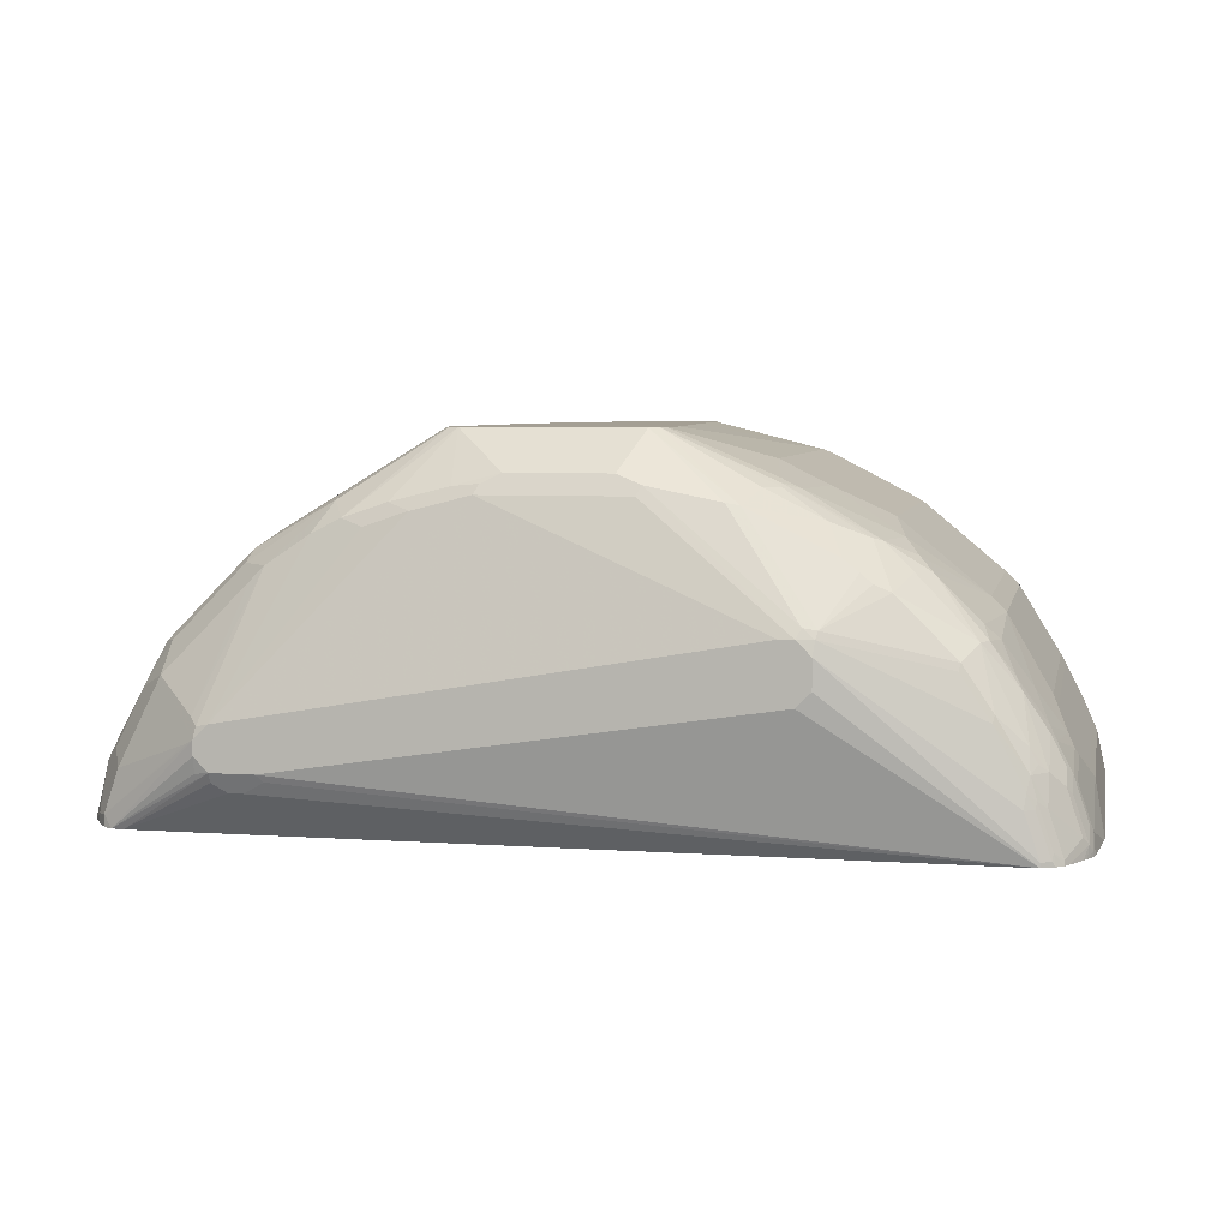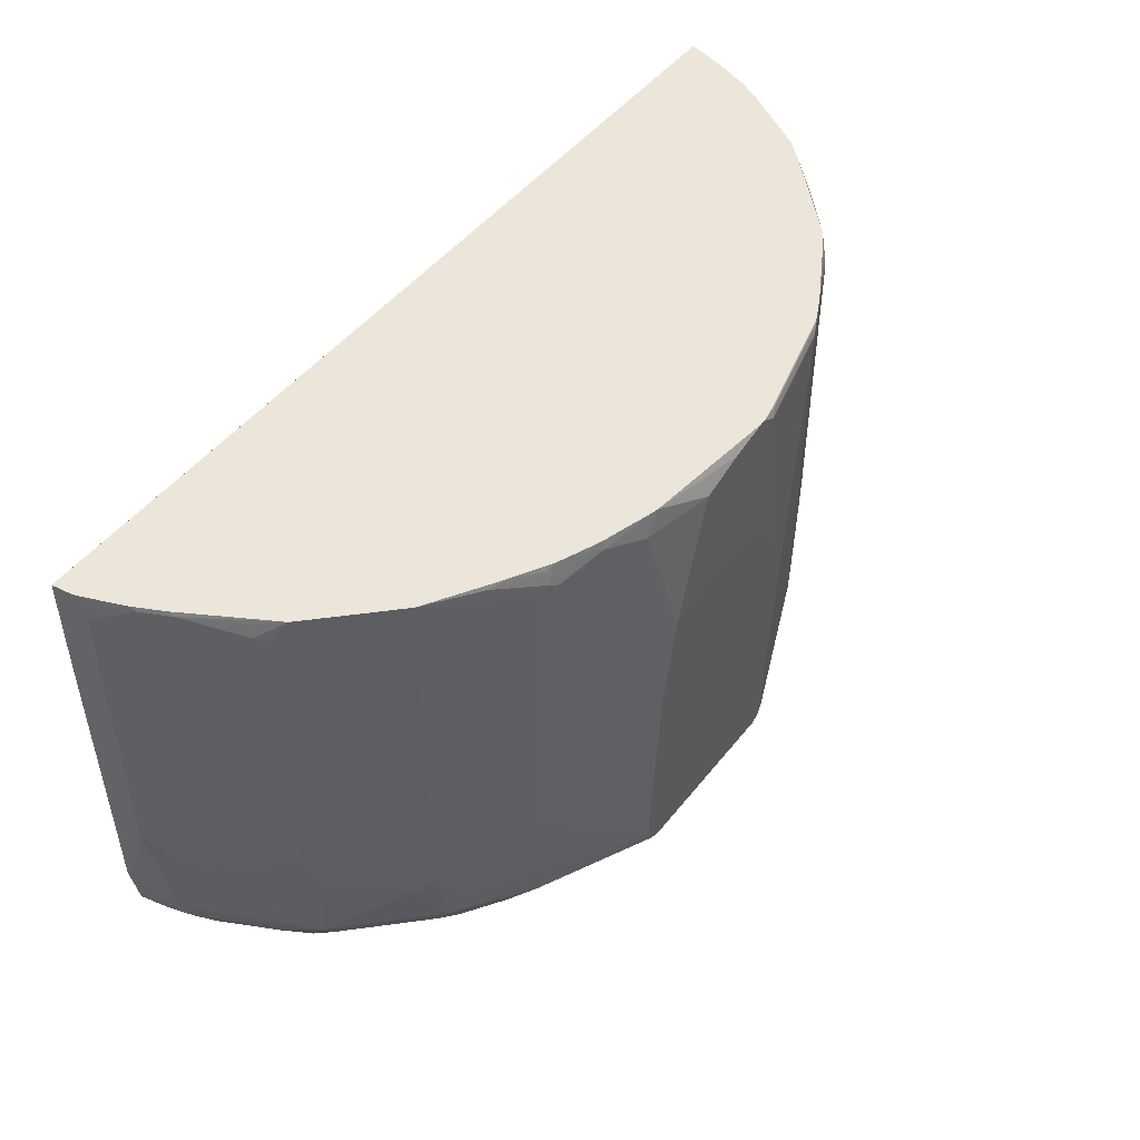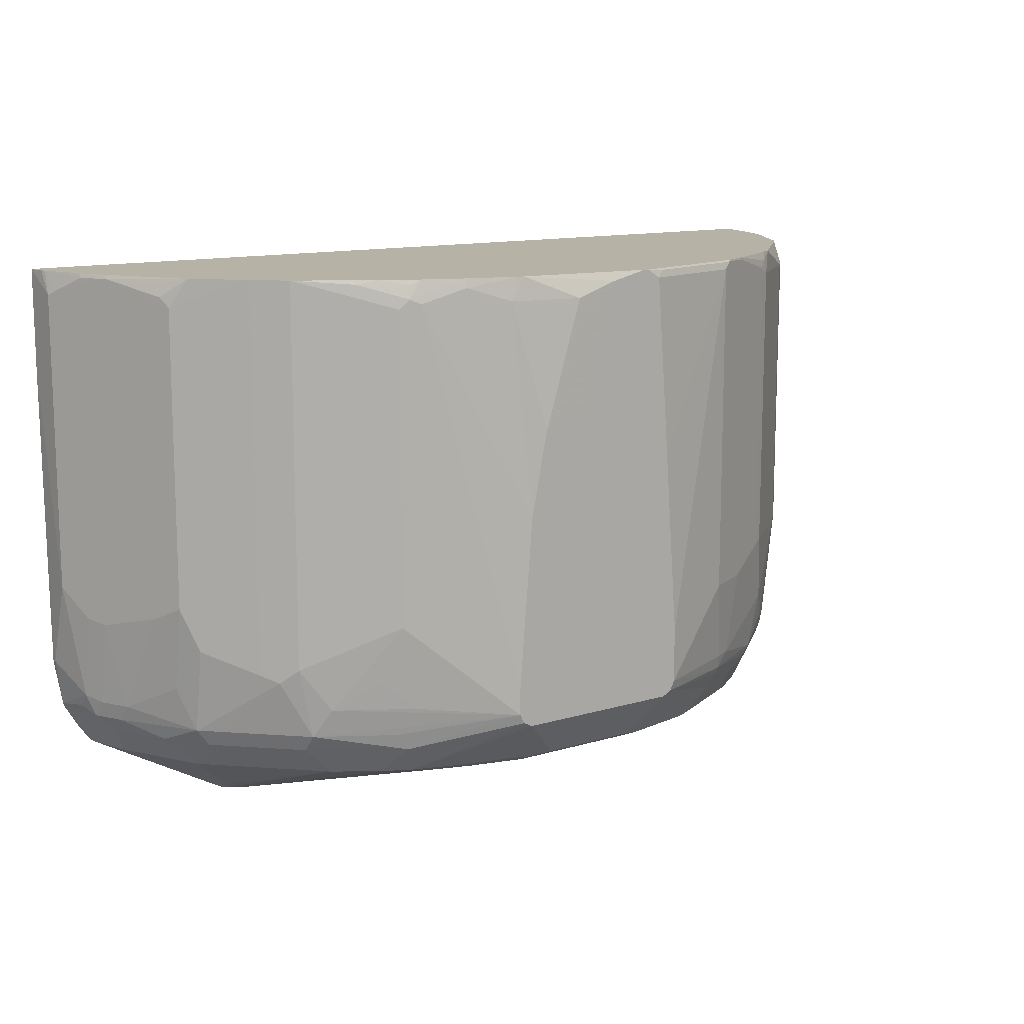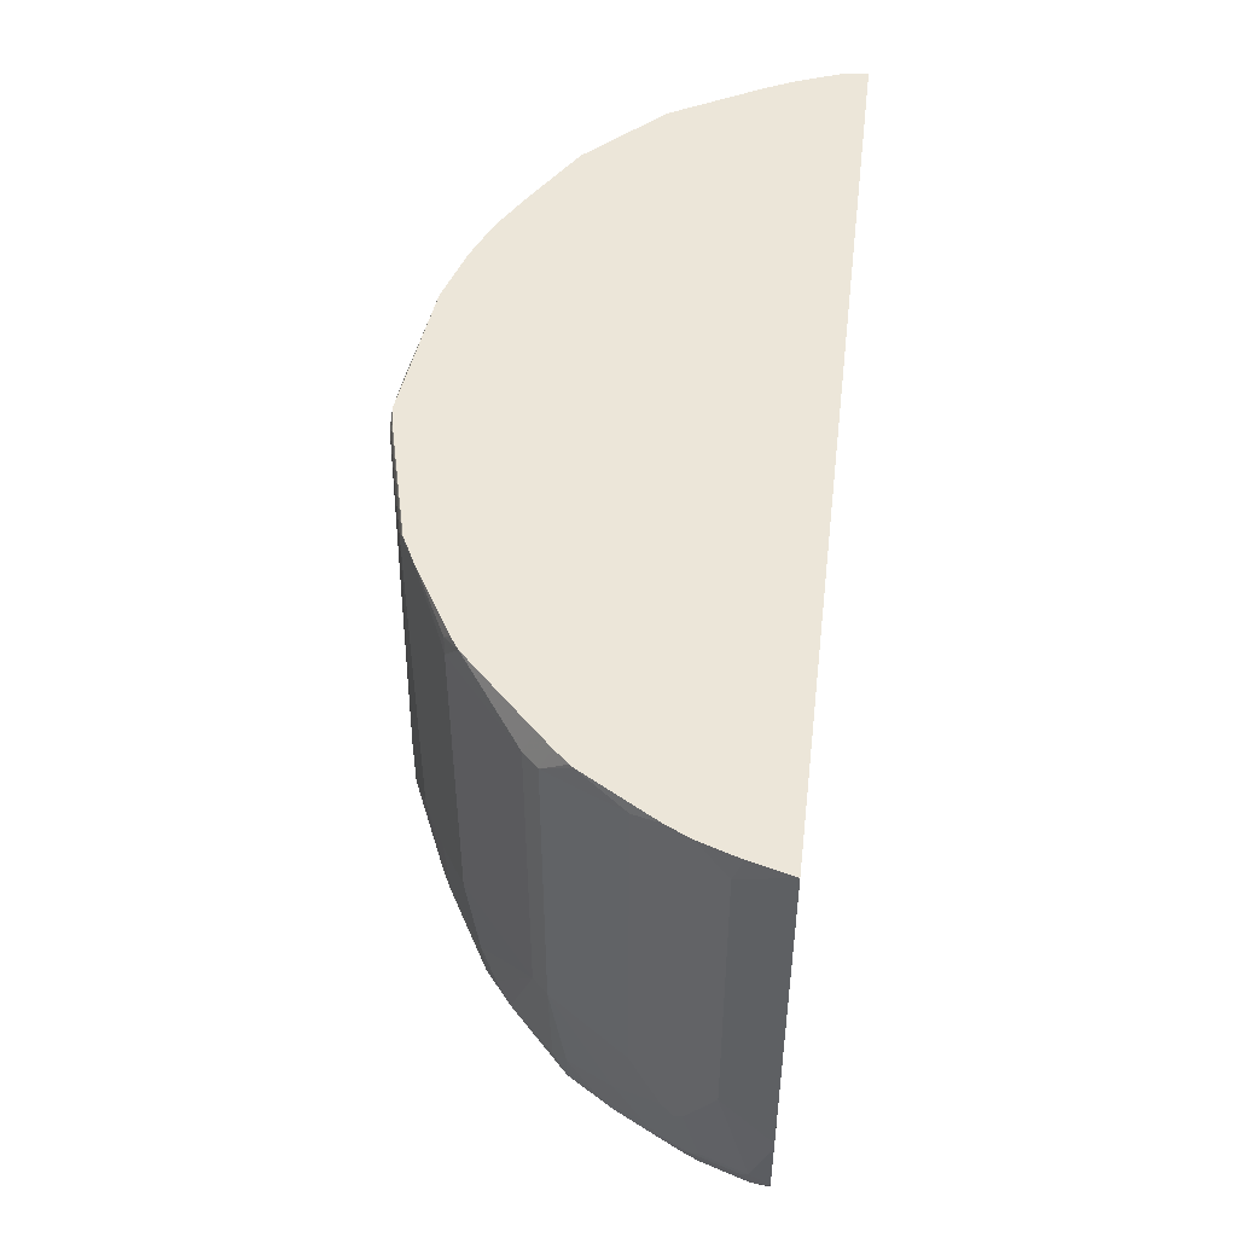
<metadata>
{"format":"obj","ext":"obj","renderer":"f3d","projection":"perspective","resolution":1024,"background":"white","views":[{"elev":5.5,"azim":12.1,"up":"+Z"},{"elev":47.8,"azim":-53.8,"up":"+Y"},{"elev":12.3,"azim":-35.3,"up":"+Y"},{"elev":48.6,"azim":96.8,"up":"+Y"}]}
</metadata>
<code>
v -0.4369 -0.6357 0.2384
v -0.4336 -0.6323 0.255
v -0.4436 -0.6224 0.2649
v -0.5065 -0.5661 0.3079
v -0.5264 -0.5661 0.2682
v -0.4503 -0.629 0.2318
v -0.5859 -0.5661 0.1291
v -0.5733 -0.5734 0.1126
v -0.4369 -0.6357 0.2186
v -0.4171 -0.6357 0.2583
v -0.3078 -0.5661 0.4867
v -0.3674 -0.5661 0.447
v -0.3874 -0.5661 0.4271
v -0.4668 -0.5661 0.3477
v -0.5065 -0.5264 0.3477
v -0.5462 -0.5264 0.2881
v -0.5661 -0.5264 0.2483
v -0.5661 -0.5661 0.1887
v -0.5794 -0.5595 0.1623
v -0.6026 -0.5429 0.1258
v -0.5859 -0.5661 0.1126
v -0.5562 -0.5761 0.1126
v -0.4171 -0.6357 0.1987
v -0.4369 -0.6307 0.1962
v -0.09929 -0.5761 0.5363
v -0.1787 -0.5761 0.5165
v -0.2383 -0.5761 0.4966
v -0.2681 -0.5661 0.5066
v 0.2781 -0.6357 0.3774
v -0.288 -0.5264 0.5264
v -0.3874 -0.5462 0.447
v -0.4271 -0.5264 0.4271
v -0.5032 -0.5032 0.3642
v -0.523 -0.5032 0.3444
v -0.5859 -0.5065 0.2285
v -0.5859 -0.5264 0.2086
v -0.6059 -0.5065 0.1887
v -0.6026 -0.5231 0.1656
v -0.6059 -0.5264 0.149
v -0.6224 -0.5098 0.1126
v -0.6026 -0.5429 0.1126
v -0.3972 -0.6224 0.1722
v -0.4171 -0.629 0.1854
v 0.5761 -0.5761 0.1126
v -0.3575 -0.6357 0.1987
v -0.09261 -0.5694 0.5496
v -0.1722 -0.5694 0.5297
v 0.09928 -0.5761 0.5363
v -0.2085 -0.5661 0.5264
v -0.139 -0.4966 0.6162
v -0.1394 -0.4964 0.6162
v -0.1522 -0.49 0.6162
v 0.298 -0.6357 0.3774
v -0.1589 -0.4768 0.6162
v -0.3045 -0.5032 0.5231
v -0.4039 -0.5032 0.4635
v -0.4072 -0.5264 0.447
v -0.4436 -0.4237 0.4437
v -0.523 -0.3841 0.3642
v -0.5429 -0.4436 0.3245
v -0.5827 -0.4834 0.245
v -0.6026 -0.4834 0.2053
v -0.6158 -0.4768 0.1788
v -0.6158 -0.4966 0.159
v -0.624 -0.5048 0.1126
v -0.3774 -0.6224 0.1722
v 0.5805 -0.5739 0.1126
v 0.5761 -0.5761 0.1192
v 0.3178 -0.6357 0.3179
v 0.298 -0.6357 0.298
v -0.3475 -0.6307 0.1887
v -0.06613 -0.5628 0.5628
v -0.129 -0.5661 0.5463
v 0.1058 -0.5694 0.5496
v 0.09928 -0.4966 0.6162
v 0.3178 -0.6357 0.3576
v 0.3203 -0.6307 0.3774
v 0.3045 -0.629 0.3907
v -0.1589 -0.437 0.6162
v -0.3045 -0.3443 0.5429
v -0.2846 -0.4635 0.5429
v -0.384 -0.4635 0.4834
v -0.4237 -0.4039 0.4635
v -0.4635 -0.4039 0.4238
v -0.5032 -0.3841 0.3841
v -0.5429 -0.3244 0.3444
v -0.5627 -0.3443 0.3046
v -0.6026 -0.3642 0.2252
v -0.6158 -0.3575 0.1987
v -0.6356 -0.3178 0.159
v -0.6356 -0.437 0.1192
v -0.633 -0.4542 0.1126
v 0.5937 -0.5673 0.1126
v 0.5893 -0.5694 0.1192
v 0.5562 -0.5761 0.1788
v 0.0728 -0.5628 0.5628
v 0.2052 -0.5694 0.5297
v 0.2235 -0.5661 0.5264
v 0.1123 -0.4901 0.6162
v 0.5587 -0.5711 0.1987
v 0.519 -0.5711 0.2782
v 0.3228 -0.6257 0.3874
v 0.4791 -0.5711 0.3378
v -0.139 -0.1987 0.6162
v -0.2781 0.0993 0.5562
v -0.2913 0.1059 0.5496
v -0.3045 0.09269 0.5429
v -0.3642 -0.3642 0.5032
v -0.3245 -0.4237 0.5231
v -0.4237 0.1317 0.4635
v -0.4635 0.1317 0.4238
v -0.5429 0.09269 0.3444
v -0.5893 -0.331 0.2516
v -0.6291 -0.3112 0.1722
v -0.6356 0.0993 0.159
v -0.6389 -0.0133 0.1126
v -0.6356 -0.437 0.1126
v 0.6031 -0.5584 0.1126
v 0.591 -0.5661 0.1291
v 0.5694 -0.5694 0.1788
v 0.3426 -0.5661 0.4668
v 0.3228 -0.5264 0.5066
v 0.2433 -0.5264 0.5463
v 0.1125 -0.49 0.6162
v 0.571 -0.5661 0.1887
v 0.5629 -0.5628 0.2186
v 0.5214 -0.5661 0.2881
v 0.4817 -0.5661 0.3477
v 0.3799 -0.5711 0.437
v 0.3642 -0.5694 0.4503
v 0.4619 -0.5661 0.3675
v 0.4022 -0.5661 0.4271
v -0.1589 0.0993 0.5959
v -0.2184 0.1191 0.5761
v -0.1191 -0.09938 0.6162
v -0.2317 0.1258 0.5695
v -0.2666 0.1317 0.5541
v -0.2753 0.1317 0.5505
v -0.288 0.1242 0.5463
v -0.3509 0.1258 0.5099
v -0.3642 0.1125 0.5032
v -0.346 0.1317 0.5105
v -0.5032 0.1317 0.3841
v -0.5495 0.1059 0.3311
v -0.5893 0.1258 0.2516
v -0.523 0.1317 0.3642
v -0.6291 0.1059 0.1722
v -0.6335 0.1317 0.1475
v -0.6356 0.1317 0.1391
v -0.6389 0.1317 0.1126
v 0.6033 -0.5562 0.1192
v 0.6084 -0.5495 0.1126
v 0.5835 -0.5562 0.1788
v 0.3642 -0.5099 0.49
v 0.2632 -0.5065 0.5463
v 0.1191 -0.4768 0.6162
v 0.2607 -0.4966 0.5512
v 0.5835 -0.5363 0.2186
v 0.571 -0.5462 0.2285
v 0.5611 -0.5462 0.2483
v 0.5016 -0.5264 0.3675
v 0.422 -0.5065 0.447
v 0.3774 -0.5165 0.4767
v -0.1143 -0.07745 0.6162
v -0.05958 0.0993 0.6158
v -0.139 0.1317 0.5959
v -0.1474 0.1317 0.5938
v -0.2184 0.1317 0.5733
v -0.2268 0.1317 0.5701
v -0.298 0.1317 0.538
v -0.3252 0.1317 0.5227
v -0.5462 0.1242 0.3278
v -0.5898 0.1317 0.2467
v -0.6098 0.1317 0.207
v -0.6091 0.1258 0.2119
v -0.6158 0.1191 0.1987
v 0.6488 0.1317 0.1126
v 0.6232 -0.5165 0.1391
v 0.6244 -0.5208 0.1126
v 0.6307 -0.5065 0.1291
v 0.3724 -0.5065 0.4867
v 0.1191 -0.3973 0.6162
v 0.2581 -0.4768 0.5562
v 0.2383 -0.3575 0.5761
v 0.384 -0.4966 0.4834
v 0.2847 -0.4768 0.5429
v 0.2715 -0.4768 0.5496
v 0.5835 -0.5165 0.2384
v 0.5513 -0.5065 0.3079
v 0.6033 -0.5165 0.1987
v 0.5114 -0.5065 0.3675
v 0.4436 -0.4768 0.4437
v -0.1142 -0.07722 0.6162
v 5.676e-05 0.1191 0.6158
v 0.05213 0.1317 0.6158
v 0.6338 0.1317 0.1673
v 0.6356 0.0993 0.1788
v 0.6488 -0.3774 0.1126
v 0.6288 -0.5121 0.1126
v 0.6356 -0.4966 0.1192
v 0.6307 -0.4867 0.149
v 0.6108 -0.5065 0.1887
v 0.09928 -0.1391 0.6162
v 0.2383 0.1191 0.5761
v 0.2516 -0.3575 0.5695
v 0.4238 -0.4568 0.4635
v 0.4039 -0.4171 0.4834
v 0.3045 -0.3575 0.5429
v 0.2913 -0.3575 0.5496
v 0.5835 -0.4966 0.2583
v 0.5429 -0.4966 0.3245
v 0.6033 -0.4966 0.2186
v 0.6108 -0.4867 0.2086
v 0.5239 -0.4768 0.3576
v 0.523 -0.4568 0.3642
v 0.5032 -0.4768 0.3841
v 0.4635 -0.4768 0.4238
v 0.5032 -0.3178 0.4039
v -0.05958 -0.0604 0.6162
v 0.05956 0.1317 0.6158
v 0.6158 0.1317 0.2186
v 0.6356 -0.3178 0.1788
v 0.629 0.0993 0.1921
v 0.6481 -0.3907 0.1126
v 0.6356 -0.4966 0.1126
v 0.6381 -0.49 0.1126
v 0.6356 -0.4768 0.1391
v 0.6158 -0.4768 0.1987
v 0.07936 0.1191 0.6158
v 0.09587 -0.1166 0.6162
v 0.1589 0.1191 0.5959
v 0.2516 0.1191 0.5695
v 0.2483 0.1291 0.5711
v 0.384 -0.3178 0.5032
v 0.3707 -0.3178 0.5099
v 0.591 -0.4867 0.2483
v 0.5826 -0.4768 0.2649
v 0.5629 -0.437 0.3046
v 0.6108 -0.4072 0.2285
v 0.5429 -0.3774 0.3444
v 0.523 -0.3178 0.3841
v 0.5032 0.0993 0.4039
v 0.07822 -0.0604 0.6162
v 0.07936 -0.06062 0.6162
v 0.08932 0.1291 0.6108
v 0.0868 0.1317 0.6102
v 0.6026 0.1317 0.245
v 0.629 -0.3178 0.1921
v 0.6307 -0.3277 0.1887
v 0.6158 -0.3973 0.2186
v 0.08604 -0.06949 0.6162
v 0.2913 0.1191 0.5496
v 0.288 0.1291 0.5512
v 0.2508 0.1317 0.5692
v 0.1714 0.1317 0.5891
v 0.384 0.0993 0.5032
v 0.3707 0.0993 0.5099
v 0.6026 -0.3973 0.245
v 0.5826 -0.3376 0.2848
v 0.523 0.0993 0.3841
v 0.5206 0.1317 0.3691
v 0.5007 0.1317 0.389
v 0.4039 0.1317 0.4834
v 0.6 0.1317 0.25
v 0.5826 0.1191 0.2848
v 0.5893 0.1191 0.2715
v 0.3674 0.1092 0.5115
v 0.2905 0.1317 0.5494
v 0.3774 0.1191 0.504
v 0.5893 -0.3376 0.2715
v 0.5386 0.1317 0.3502
v 0.5429 0.1317 0.3444
v 0.3857 0.1317 0.4952
f 145 174 175
f 145 175 176
f 145 172 146
f 145 146 173
f 147 176 148
f 151 152 178
f 148 175 174
f 152 180 178
f 151 178 153
f 153 178 158
f 145 173 174
f 152 179 180
f 148 176 175
f 268 269 273
f 136 168 169
f 144 172 145
f 140 171 142
f 139 171 140
f 139 170 171
f 138 170 139
f 136 169 137
f 134 167 168
f 134 168 136
f 133 167 134
f 133 166 167
f 133 165 166
f 154 163 181
f 133 164 165
f 133 135 164
f 144 146 172
f 154 181 157
f 162 185 163
f 156 157 183
f 180 199 200
f 132 163 154
f 179 199 180
f 178 202 190
f 178 180 202
f 177 222 198
f 177 197 222
f 177 196 197
f 166 194 195
f 165 194 166
f 165 193 194
f 164 193 165
f 163 185 181
f 162 192 185
f 154 157 155
f 161 189 191
f 161 191 192
f 160 189 161
f 158 190 188
f 158 178 190
f 158 160 159
f 158 189 160
f 158 188 189
f 157 187 183
f 157 186 187
f 157 185 186
f 157 181 185
f 156 204 182
f 156 184 204
f 156 183 184
f 161 192 162
f 132 162 163
f 110 264 247
f 131 161 132
f 110 177 150
f 110 196 177
f 110 221 196
f 110 247 221
f 180 200 227
f 110 272 264
f 110 271 272
f 110 261 271
f 110 262 261
f 110 263 262
f 110 273 263
f 110 268 273
f 110 254 268
f 110 255 254
f 110 150 149
f 110 246 255
f 110 195 220
f 110 166 195
f 110 167 166
f 110 168 167
f 110 169 168
f 110 137 169
f 110 138 137
f 110 170 138
f 110 171 170
f 110 142 171
f 110 140 142
f 110 141 140
f 107 140 141
f 106 140 107
f 110 220 246
f 110 149 148
f 110 148 174
f 110 174 173
f 129 132 130
f 128 161 131
f 127 160 161
f 127 161 128
f 126 160 127
f 126 159 160
f 126 158 159
f 126 153 158
f 125 153 126
f 124 157 156
f 124 155 157
f 123 155 124
f 122 155 123
f 122 154 155
f 122 132 154
f 122 130 132
f 121 130 122
f 110 173 146
f 110 146 143
f 110 143 111
f 111 143 112
f 112 144 145
f 112 143 146
f 132 161 162
f 112 146 144
f 115 148 149
f 115 149 150
f 118 151 119
f 118 152 151
f 119 151 153
f 119 153 125
f 115 147 148
f 180 227 201
f 201 228 213
f 180 213 202
f 234 256 257
f 233 255 245
f 233 254 255
f 233 268 254
f 233 253 268
f 232 253 233
f 232 252 253
f 231 233 245
f 229 231 245
f 229 251 230
f 229 244 251
f 224 227 226
f 222 227 224
f 222 228 227
f 234 257 235
f 222 250 228
f 222 248 249
f 221 248 223
f 221 250 248
f 221 258 250
f 221 270 258
f 221 266 270
f 221 247 266
f 220 245 246
f 220 229 245
f 220 244 229
f 220 243 244
f 218 256 234
f 218 242 256
f 218 260 242
f 222 249 250
f 218 241 260
f 236 258 237
f 237 258 238
f 106 139 140
f 267 269 268
f 264 272 265
f 263 273 269
f 260 272 271
f 260 265 272
f 260 271 261
f 259 266 265
f 259 270 266
f 258 270 259
f 256 267 257
f 256 269 267
f 256 263 269
f 253 267 268
f 236 239 258
f 253 257 267
f 248 250 249
f 247 265 266
f 247 264 265
f 245 255 246
f 242 263 256
f 242 262 263
f 242 261 262
f 242 260 261
f 241 265 260
f 241 259 265
f 240 259 241
f 239 250 258
f 238 259 240
f 238 258 259
f 252 257 253
f 216 218 217
f 216 241 218
f 215 241 216
f 195 243 220
f 195 219 243
f 194 219 195
f 193 219 194
f 192 218 206
f 192 217 218
f 191 217 192
f 191 216 217
f 191 215 216
f 191 214 215
f 191 211 214
f 190 213 212
f 190 202 213
f 189 211 191
f 196 221 197
f 189 210 211
f 188 212 210
f 188 190 212
f 187 209 205
f 186 207 208
f 186 209 187
f 186 208 209
f 185 207 186
f 185 206 207
f 185 192 206
f 184 232 204
f 184 205 232
f 184 187 205
f 183 187 184
f 182 204 203
f 188 210 189
f 197 221 223
f 197 223 248
f 197 248 222
f 215 240 241
f 215 238 240
f 213 239 236
f 213 250 239
f 213 228 250
f 211 238 215
f 211 237 238
f 211 215 214
f 210 237 211
f 210 236 237
f 210 213 236
f 210 212 213
f 208 235 209
f 208 234 235
f 207 234 208
f 207 218 234
f 206 218 207
f 198 222 224
f 199 225 200
f 200 225 226
f 200 226 227
f 201 227 228
f 203 229 230
f 180 201 213
f 203 204 231
f 204 232 233
f 204 233 231
f 205 209 235
f 205 235 257
f 205 257 252
f 205 252 232
f 203 231 229
f 106 138 139
f 61 87 88
f 106 136 137
f 25 48 74
f 25 53 48
f 25 29 53
f 25 47 26
f 25 73 47
f 25 46 73
f 23 66 45
f 23 42 66
f 23 43 42
f 22 66 42
f 22 44 66
f 22 43 23
f 22 42 43
f 20 40 41
f 25 74 46
f 20 39 40
f 19 38 20
f 18 38 19
f 18 36 38
f 17 37 36
f 17 36 18
f 16 34 35
f 16 37 17
f 16 35 37
f 15 34 16
f 15 33 34
f 15 32 33
f 13 15 14
f 13 32 15
f 13 31 32
f 20 38 39
f 12 31 13
f 26 47 49
f 26 28 27
f 44 69 70
f 44 76 69
f 44 68 76
f 44 67 68
f 37 39 38
f 37 40 39
f 37 65 40
f 37 64 65
f 37 63 64
f 37 62 63
f 36 37 38
f 35 62 37
f 35 61 62
f 34 61 35
f 26 49 28
f 34 60 61
f 34 58 59
f 33 58 34
f 33 56 58
f 32 56 33
f 32 57 56
f 31 57 32
f 30 57 31
f 30 56 57
f 30 55 56
f 30 54 55
f 30 52 54
f 28 52 30
f 28 50 51
f 28 49 50
f 34 59 60
f 44 70 45
f 12 30 31
f 11 28 30
f 6 18 7
f 5 18 6
f 5 17 18
f 4 17 5
f 4 16 17
f 4 15 16
f 4 14 15
f 3 14 4
f 3 13 14
f 3 12 13
f 2 12 3
f 2 11 12
f 2 10 11
f 1 10 2
f 7 18 19
f 1 29 10
f 1 76 53
f 1 69 76
f 1 70 69
f 1 45 70
f 1 23 45
f 1 9 23
f 1 8 9
f 1 7 8
f 1 6 7
f 1 5 6
f 1 4 5
f 1 3 4
f 1 2 3
f 106 137 138
f 1 53 29
f 11 30 12
f 7 19 20
f 7 41 21
f 10 29 25
f 10 28 11
f 10 27 28
f 10 26 27
f 10 25 26
f 9 24 23
f 8 24 9
f 8 23 24
f 8 22 23
f 8 44 22
f 8 67 44
f 8 93 67
f 8 118 93
f 8 152 118
f 7 20 41
f 8 179 152
f 8 225 199
f 8 226 225
f 8 224 226
f 8 198 224
f 8 177 198
f 8 150 177
f 8 116 150
f 8 117 116
f 8 92 117
f 8 65 92
f 8 40 65
f 8 41 40
f 8 21 41
f 7 21 8
f 8 199 179
f 44 45 71
f 28 51 52
f 45 66 71
f 89 114 90
f 88 114 89
f 44 71 66
f 88 176 147
f 88 145 176
f 88 113 145
f 86 88 87
f 86 113 88
f 86 145 113
f 86 112 145
f 84 86 85
f 84 112 86
f 84 111 112
f 83 141 110
f 90 114 147
f 83 108 141
f 80 109 81
f 80 82 109
f 80 83 82
f 80 108 83
f 80 141 108
f 80 107 141
f 79 105 106
f 79 104 105
f 78 98 97
f 78 102 98
f 77 103 102
f 77 101 103
f 77 102 78
f 76 101 77
f 81 109 82
f 76 100 101
f 90 147 115
f 90 150 116
f 105 136 106
f 105 134 136
f 104 135 133
f 104 134 105
f 104 133 134
f 102 132 129
f 102 131 132
f 102 128 131
f 102 103 128
f 102 130 121
f 102 129 130
f 101 128 103
f 101 127 128
f 101 126 127
f 90 115 150
f 100 126 101
f 100 120 125
f 99 123 124
f 98 123 99
f 98 122 123
f 98 121 122
f 98 102 121
f 95 120 100
f 94 125 120
f 94 119 125
f 93 119 94
f 93 118 119
f 91 117 92
f 91 116 117
f 90 116 91
f 100 125 126
f 76 95 100
f 88 147 114
f 75 97 98
f 53 78 74
f 53 77 78
f 53 76 77
f 50 52 51
f 50 54 52
f 50 79 54
f 50 104 79
f 50 135 104
f 50 164 135
f 50 193 164
f 50 219 193
f 50 243 219
f 50 244 243
f 50 251 244
f 54 79 106
f 50 230 251
f 50 182 203
f 50 156 182
f 50 124 156
f 50 99 124
f 50 75 99
f 50 96 75
f 50 72 96
f 50 73 72
f 49 73 50
f 48 53 74
f 47 73 49
f 75 98 99
f 46 74 96
f 46 72 73
f 50 203 230
f 54 106 107
f 46 96 72
f 54 80 81
f 54 107 80
f 75 96 97
f 74 78 97
f 68 95 76
f 68 120 95
f 68 94 120
f 67 94 68
f 67 93 94
f 65 91 92
f 63 91 65
f 63 90 91
f 63 89 90
f 63 65 64
f 62 89 63
f 62 88 89
f 74 97 96
f 61 86 87
f 54 82 56
f 54 81 82
f 54 56 55
f 56 82 83
f 61 88 62
f 58 83 110
f 56 83 58
f 58 111 84
f 58 84 59
f 59 84 85
f 59 85 86
f 59 86 60
f 60 86 61
f 58 110 111

</code>
